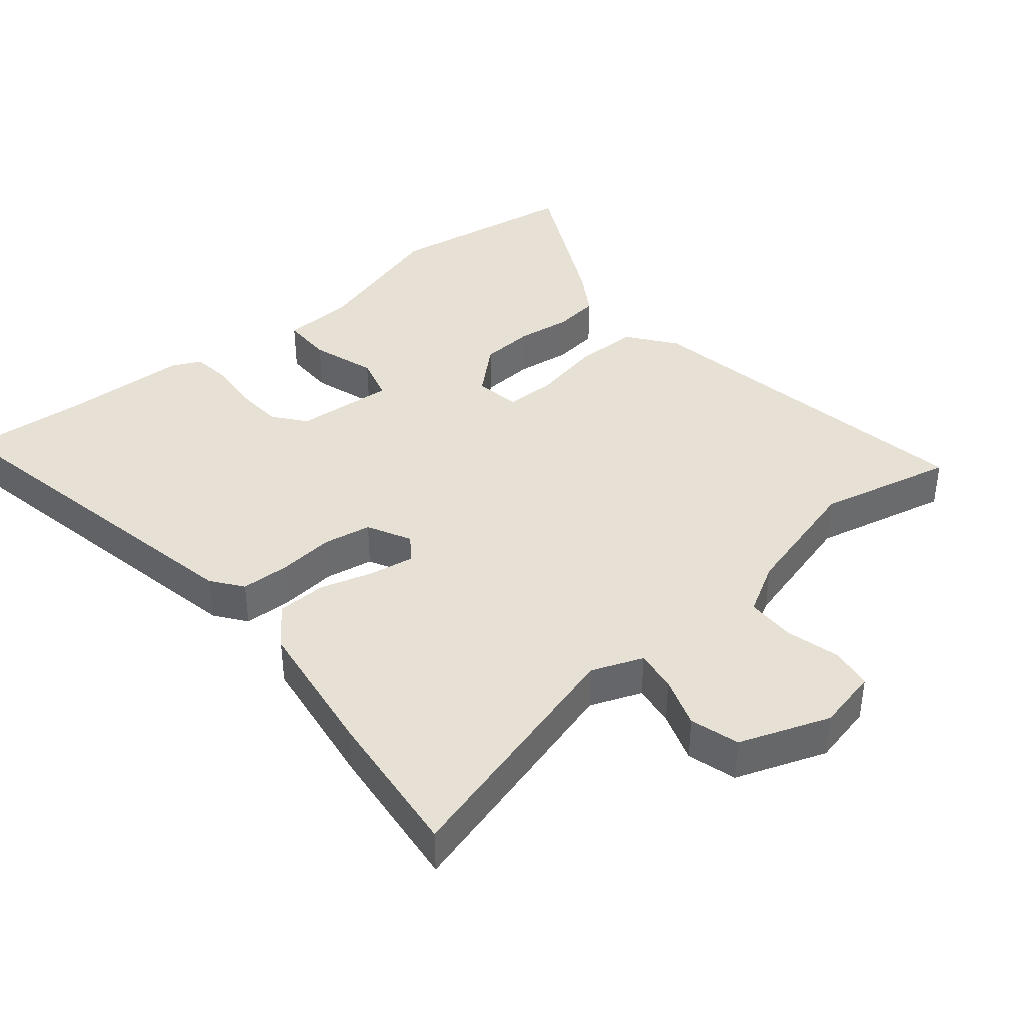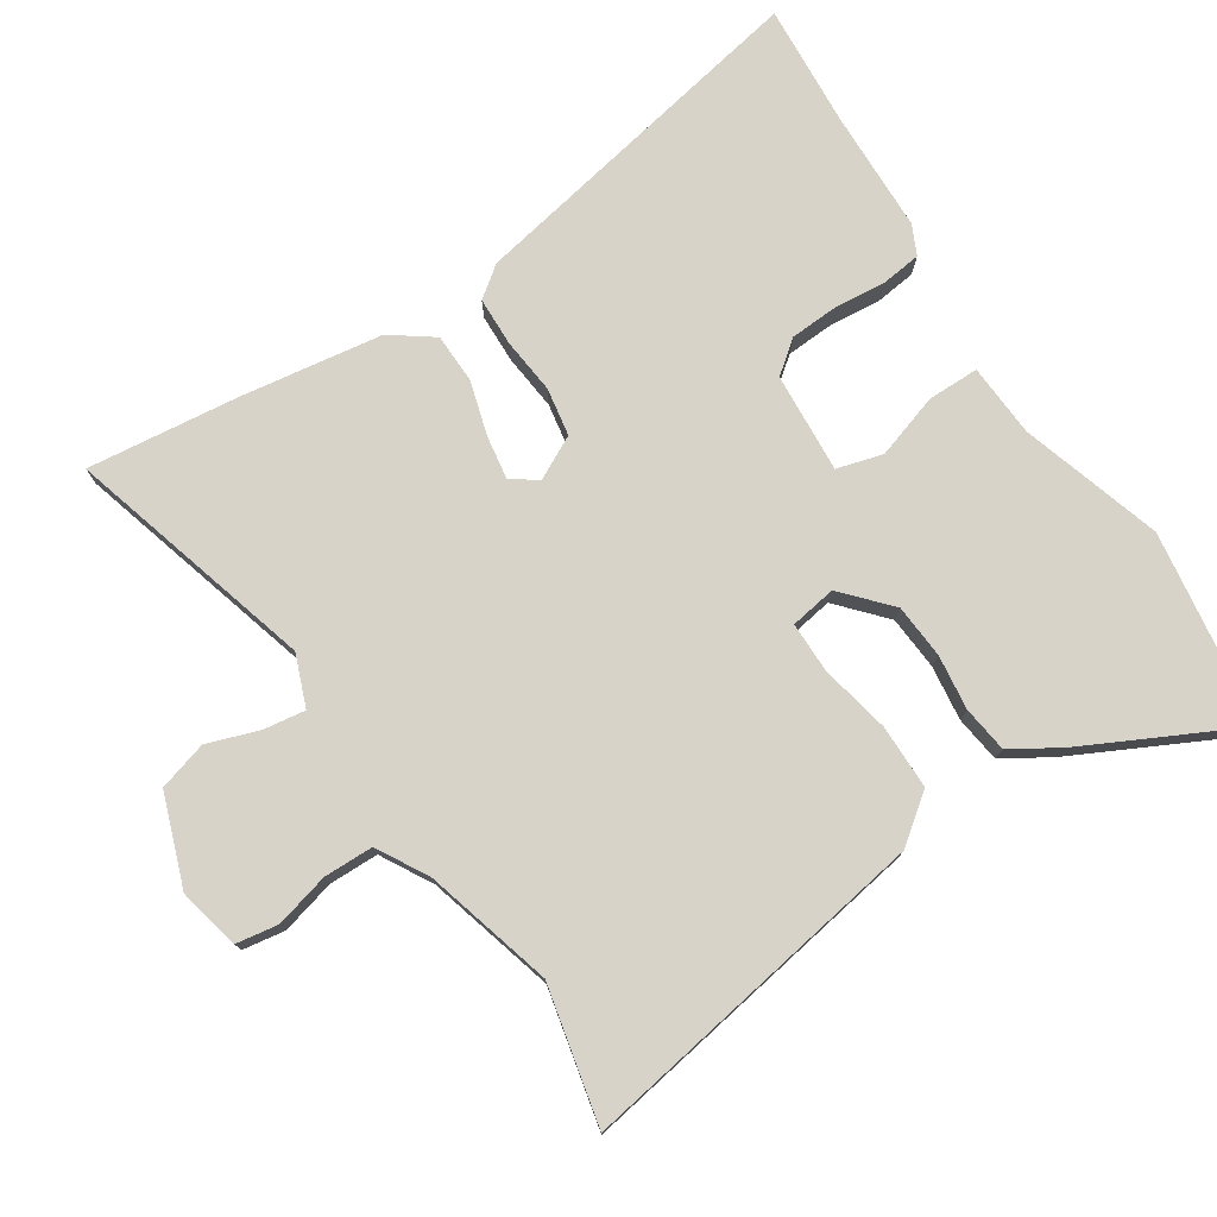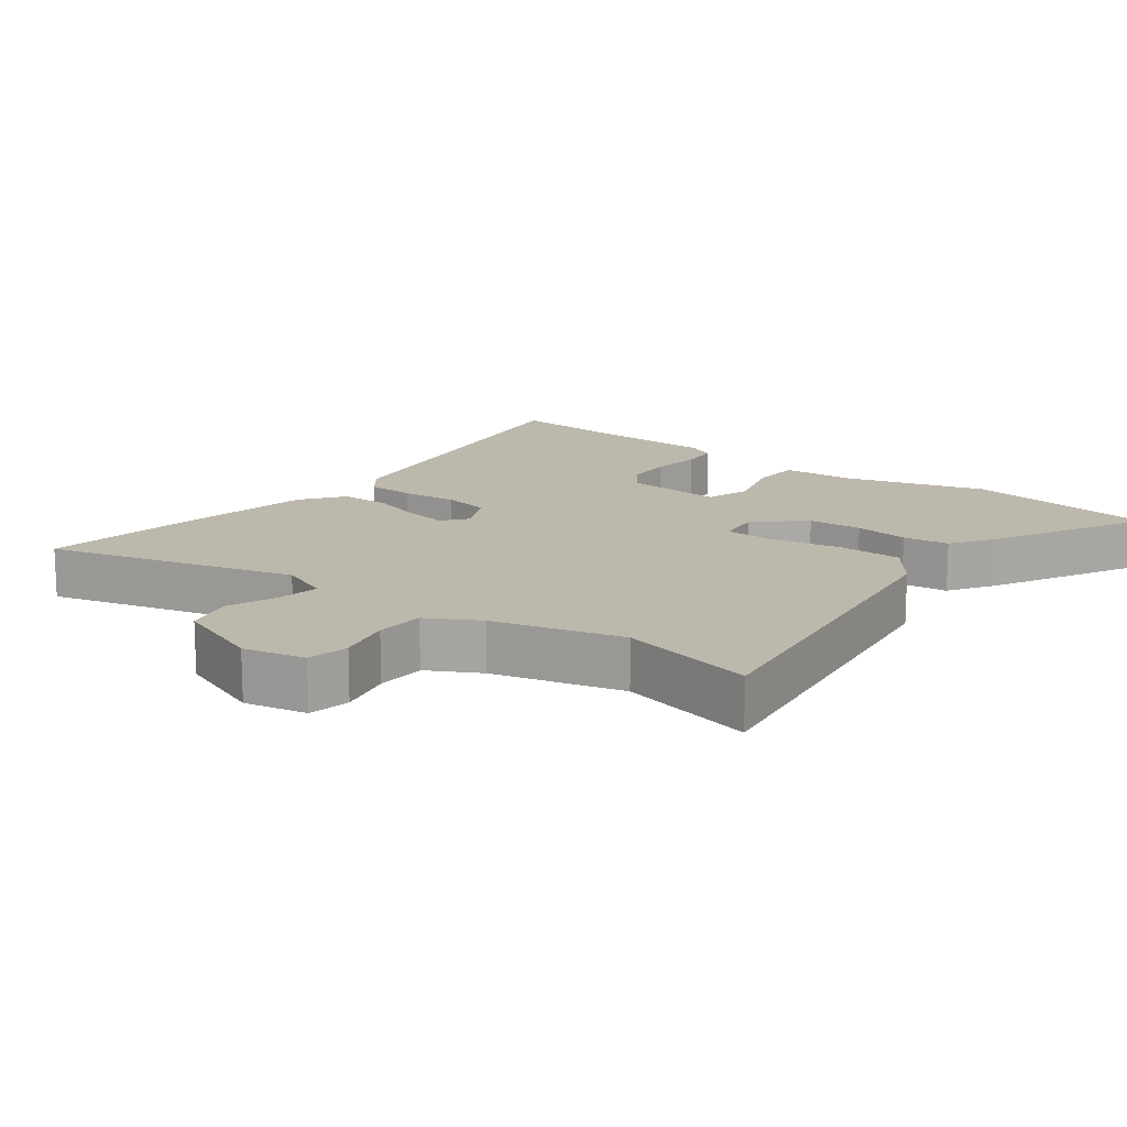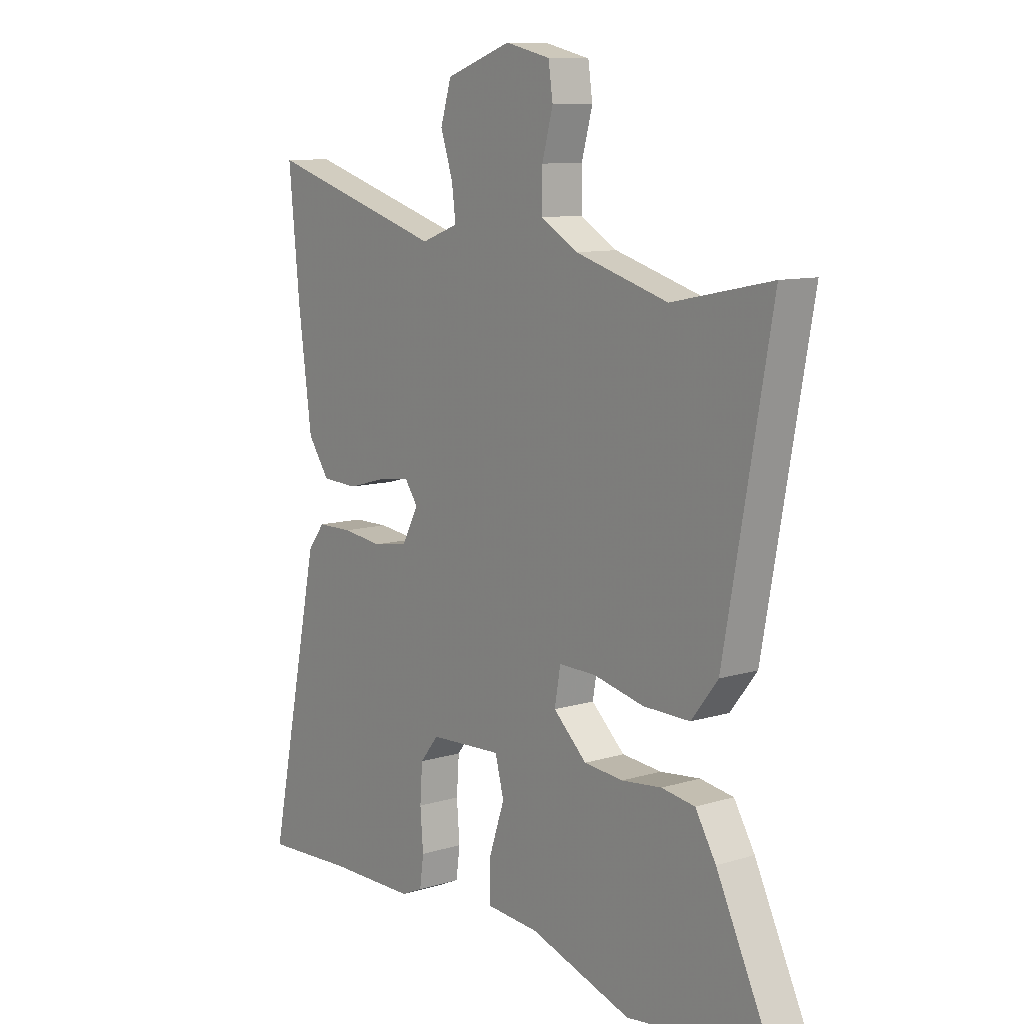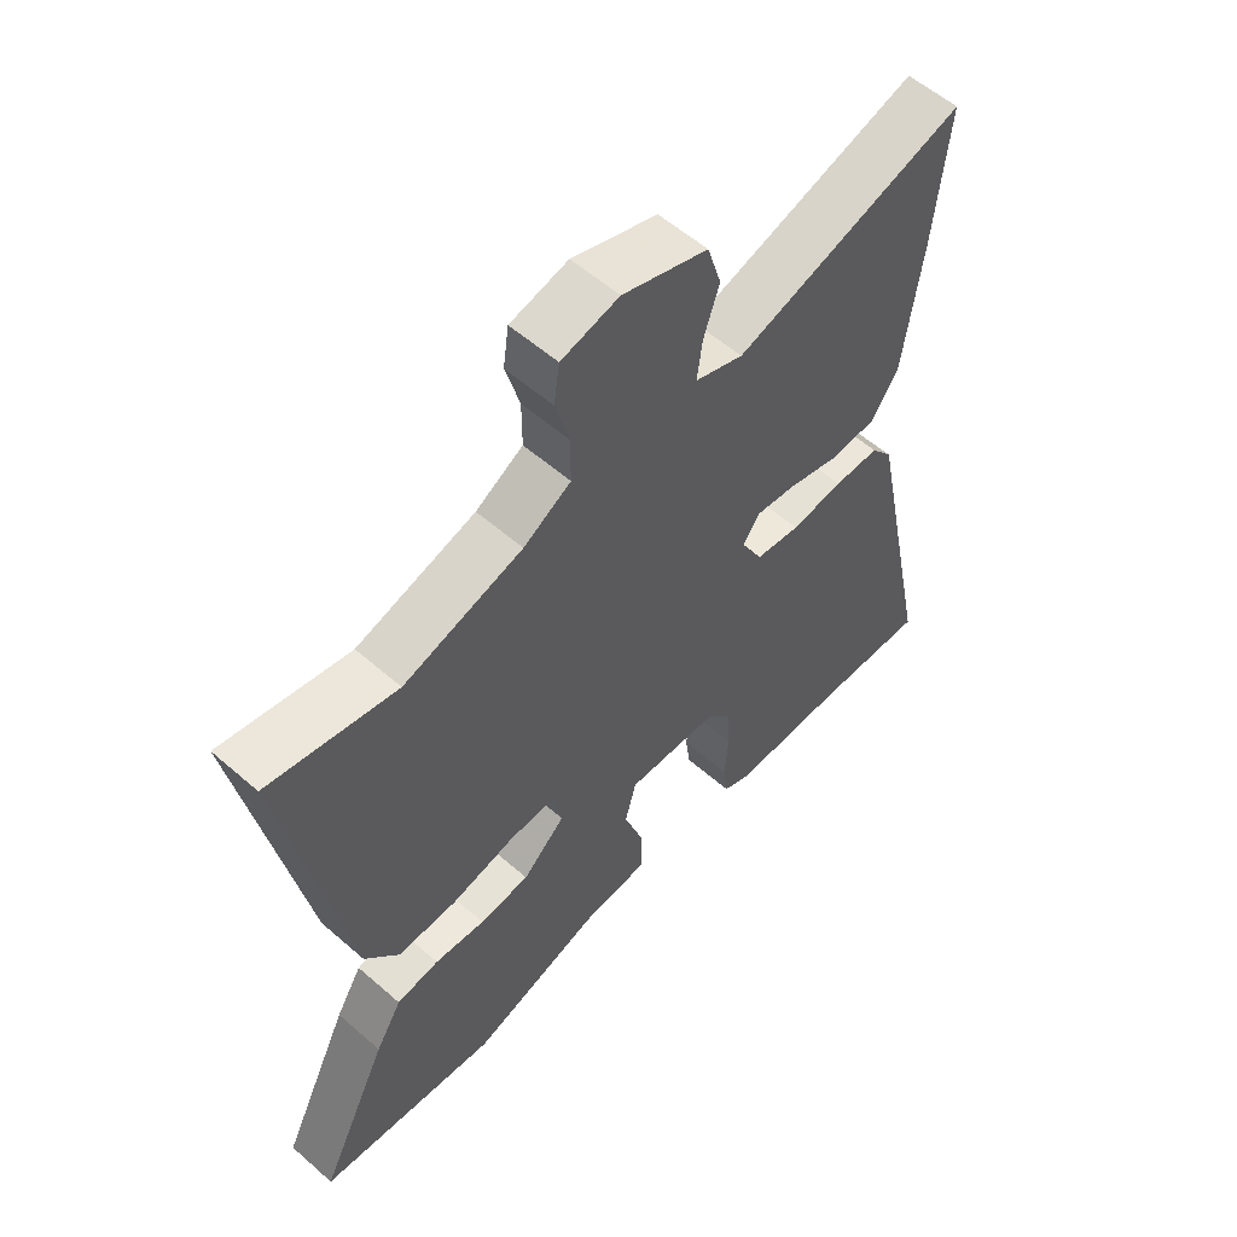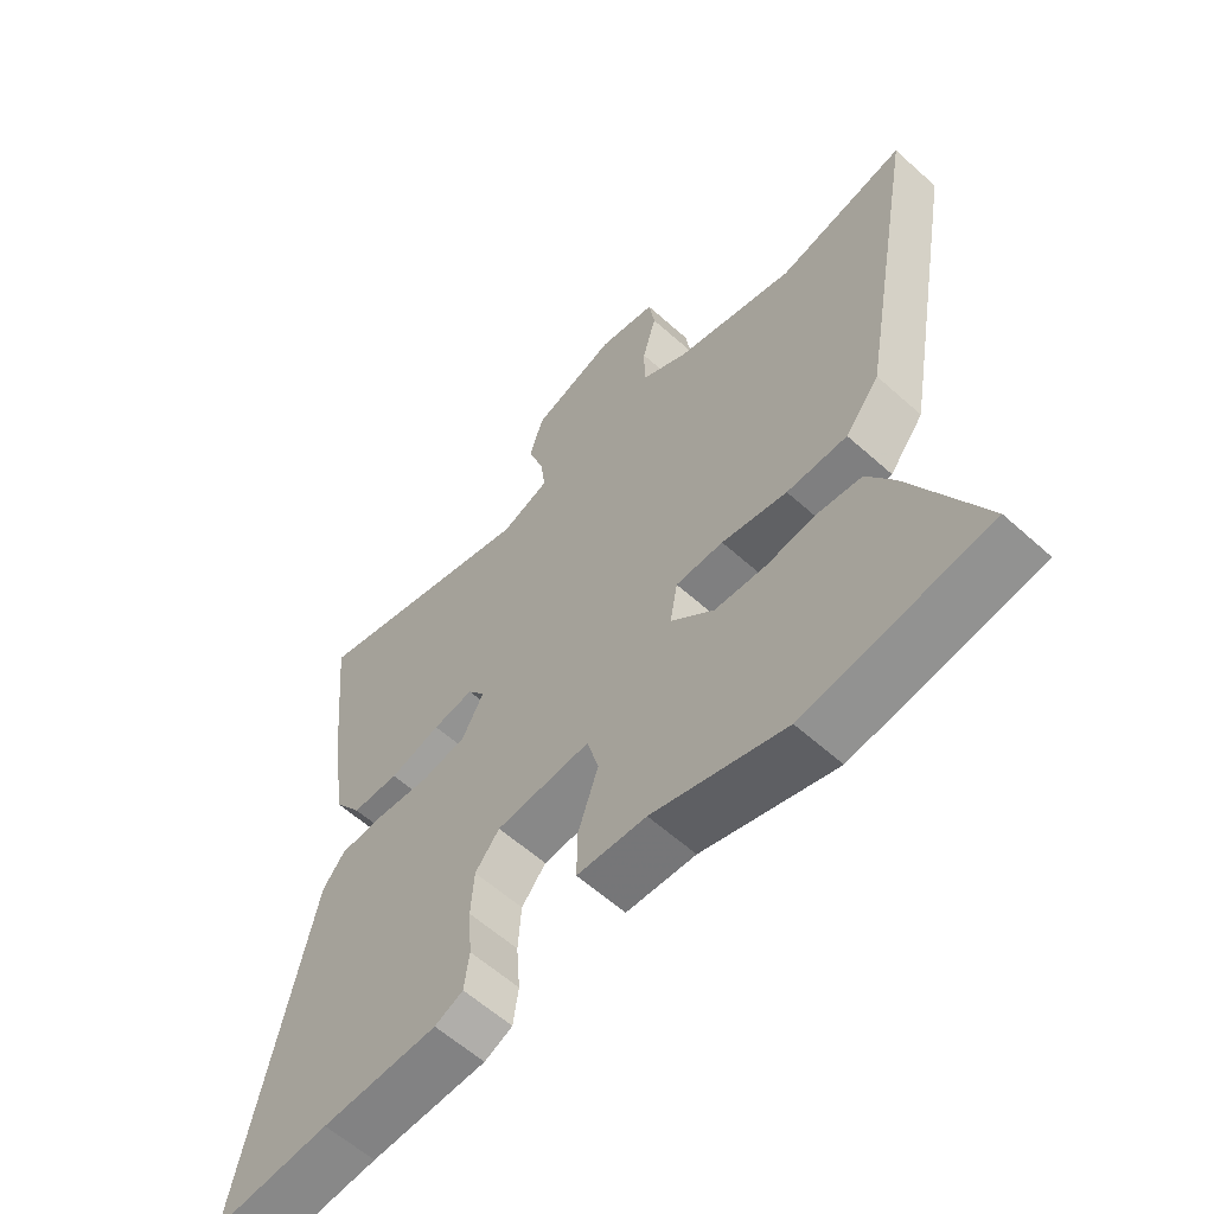
<metadata>
{"format":"obj","ext":"obj","renderer":"f3d","projection":"perspective","resolution":1024,"background":"white","views":[{"elev":39.2,"azim":-38.8,"up":"+Y"},{"elev":76.5,"azim":57.8,"up":"+Y"},{"elev":14.7,"azim":39.0,"up":"+Y"},{"elev":10.1,"azim":52.2,"up":"+Z"},{"elev":57.0,"azim":132.3,"up":"+Z"},{"elev":-60.3,"azim":47.5,"up":"+Z"}]}
</metadata>
<code>
v 0.609 0.07 -0.486
v 0.322 0.07 -0.524
v 0.114 0.07 -0.457
v 0.006 0.07 -0.449
v 0.007 0.07 -0.373
v 0.039 0.07 -0.278
v 0.021 0.07 -0.21
v -0.127 0.07 -0.218
v -0.165 0.07 -0.265
v -0.17 0.07 -0.337
v -0.164 0.07 -0.413
v -0.172 0.07 -0.472
v -0.216 0.07 -0.492
v -0.397 0.07 -0.494
v -0.579 0.07 -0.504
v -0.47 0.07 0.02
v -0.435 0.07 0.065
v -0.363 0.07 0.066
v -0.28 0.07 0.056
v -0.209 0.07 0.067
v -0.175 0.07 0.131
v -0.202 0.07 0.169
v -0.266 0.07 0.16
v -0.346 0.07 0.138
v -0.42 0.07 0.141
v -0.464 0.07 0.204
v -0.492 0.07 0.415
v -0.514 0.07 0.639
v -0.149 0.07 0.529
v -0.073 0.07 0.557
v -0.081 0.07 0.619
v -0.106 0.07 0.695
v -0.084 0.07 0.767
v 0.05 0.07 0.813
v 0.141 0.07 0.791
v 0.15 0.07 0.729
v 0.128 0.07 0.649
v 0.128 0.07 0.576
v 0.203 0.07 0.532
v 0.391 0.07 0.477
v 0.593 0.07 0.519
v 0.498 0.07 -0.003
v 0.444 0.07 -0.072
v 0.349 0.07 -0.071
v 0.246 0.07 -0.048
v 0.171 0.07 -0.047
v 0.159 0.07 -0.115
v 0.227 0.07 -0.178
v 0.307 0.07 -0.185
v 0.388 0.07 -0.176
v 0.456 0.07 -0.186
v 0.498 0.07 -0.256
v 0.609 0 -0.486
v 0.322 0 -0.524
v 0.114 0 -0.457
v 0.006 0 -0.449
v 0.007 0 -0.373
v 0.039 0 -0.278
v 0.021 0 -0.21
v -0.127 0 -0.218
v -0.165 0 -0.265
v -0.17 0 -0.337
v -0.164 0 -0.413
v -0.172 0 -0.472
v -0.216 0 -0.492
v -0.397 0 -0.494
v -0.579 0 -0.504
v -0.47 0 0.02
v -0.435 0 0.065
v -0.363 0 0.066
v -0.28 0 0.056
v -0.209 0 0.067
v -0.175 0 0.131
v -0.202 0 0.169
v -0.266 0 0.16
v -0.346 0 0.138
v -0.42 0 0.141
v -0.464 0 0.204
v -0.492 0 0.415
v -0.514 0 0.639
v -0.149 0 0.529
v -0.073 0 0.557
v -0.081 0 0.619
v -0.106 0 0.695
v -0.084 0 0.767
v 0.05 0 0.813
v 0.141 0 0.791
v 0.15 0 0.729
v 0.128 0 0.649
v 0.128 0 0.576
v 0.203 0 0.532
v 0.391 0 0.477
v 0.593 0 0.519
v 0.498 0 -0.003
v 0.444 0 -0.072
v 0.349 0 -0.071
v 0.246 0 -0.048
v 0.171 0 -0.047
v 0.159 0 -0.115
v 0.227 0 -0.178
v 0.307 0 -0.185
v 0.388 0 -0.176
v 0.456 0 -0.186
v 0.498 0 -0.256
f 49 50 51 52
f 48 49 52 1
f 42 43 44 45
f 40 41 42 45
f 39 40 45 46
f 38 39 46 47
f 34 35 36 37
f 34 37 38
f 31 32 33 34
f 30 31 34 38
f 29 30 38 47
f 27 28 29 47
f 23 24 25 26
f 22 23 26 27
f 16 17 18 19
f 14 15 16 19
f 14 19 20
f 13 14 20 21
f 10 11 12 13
f 9 10 13 21
f 3 4 5 6
f 3 6 7
f 48 1 2 3
f 48 3 7
f 22 27 47 48
f 21 22 48
f 21 48 7 8
f 8 9 21
f 104 103 102 101
f 53 104 101 100
f 97 96 95 94
f 97 94 93 92
f 98 97 92 91
f 99 98 91 90
f 89 88 87 86
f 90 89 86
f 86 85 84 83
f 90 86 83 82
f 99 90 82 81
f 99 81 80 79
f 78 77 76 75
f 79 78 75 74
f 71 70 69 68
f 71 68 67 66
f 72 71 66
f 73 72 66 65
f 65 64 63 62
f 73 65 62 61
f 58 57 56 55
f 59 58 55
f 55 54 53 100
f 59 55 100
f 100 99 79 74
f 100 74 73
f 60 59 100 73
f 73 61 60
f 1 53 54 2
f 2 54 55 3
f 3 55 56 4
f 4 56 57 5
f 5 57 58 6
f 6 58 59 7
f 7 59 60 8
f 8 60 61 9
f 9 61 62 10
f 10 62 63 11
f 11 63 64 12
f 12 64 65 13
f 13 65 66 14
f 14 66 67 15
f 15 67 68 16
f 16 68 69 17
f 17 69 70 18
f 18 70 71 19
f 19 71 72 20
f 20 72 73 21
f 21 73 74 22
f 22 74 75 23
f 23 75 76 24
f 24 76 77 25
f 25 77 78 26
f 26 78 79 27
f 27 79 80 28
f 28 80 81 29
f 29 81 82 30
f 30 82 83 31
f 31 83 84 32
f 32 84 85 33
f 33 85 86 34
f 34 86 87 35
f 35 87 88 36
f 36 88 89 37
f 37 89 90 38
f 38 90 91 39
f 39 91 92 40
f 40 92 93 41
f 41 93 94 42
f 42 94 95 43
f 43 95 96 44
f 44 96 97 45
f 45 97 98 46
f 46 98 99 47
f 47 99 100 48
f 48 100 101 49
f 49 101 102 50
f 50 102 103 51
f 51 103 104 52
f 52 104 53 1

</code>
